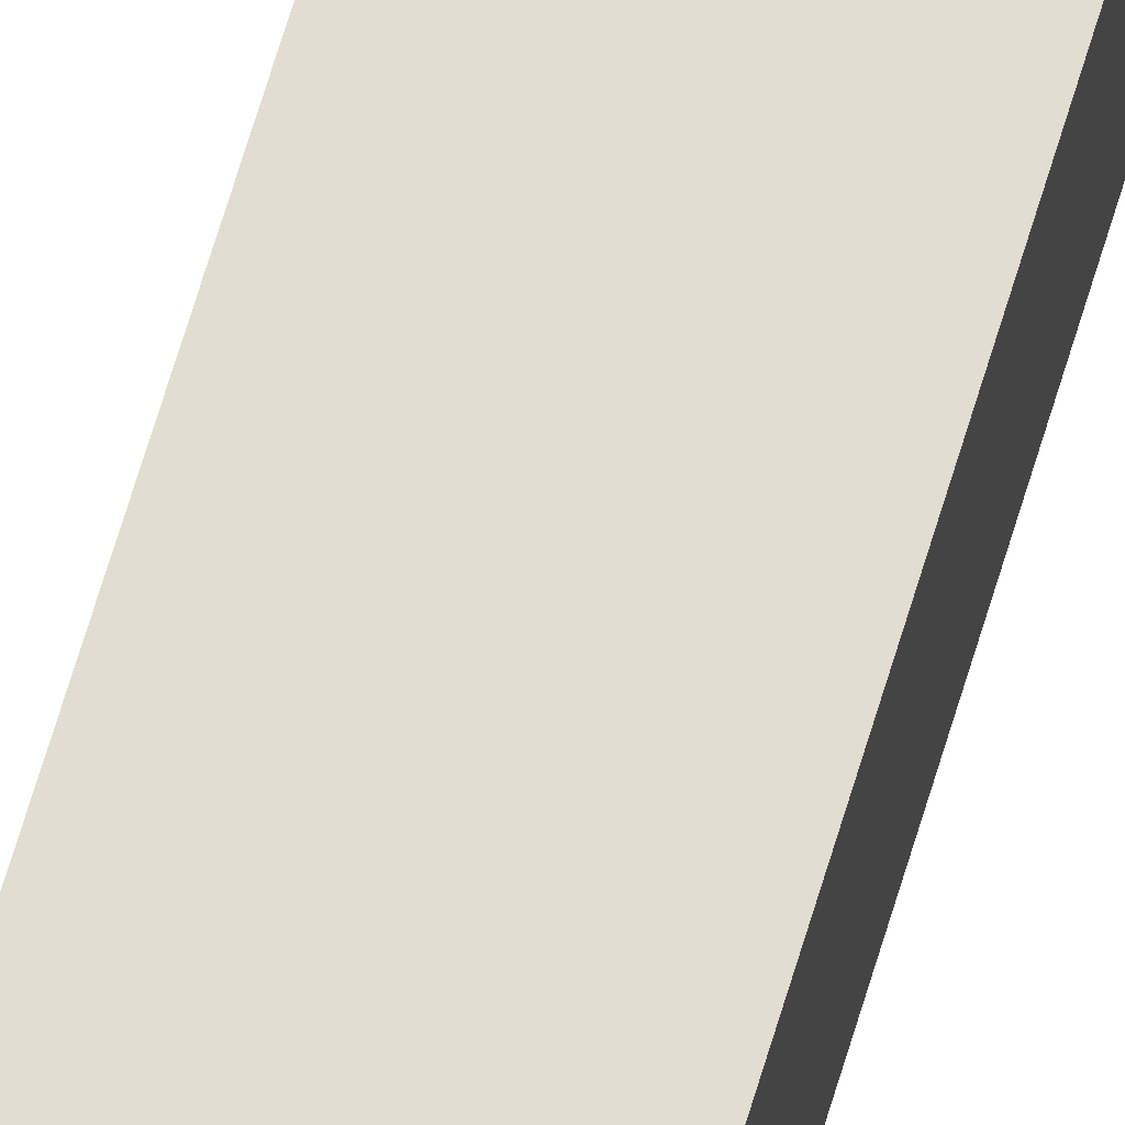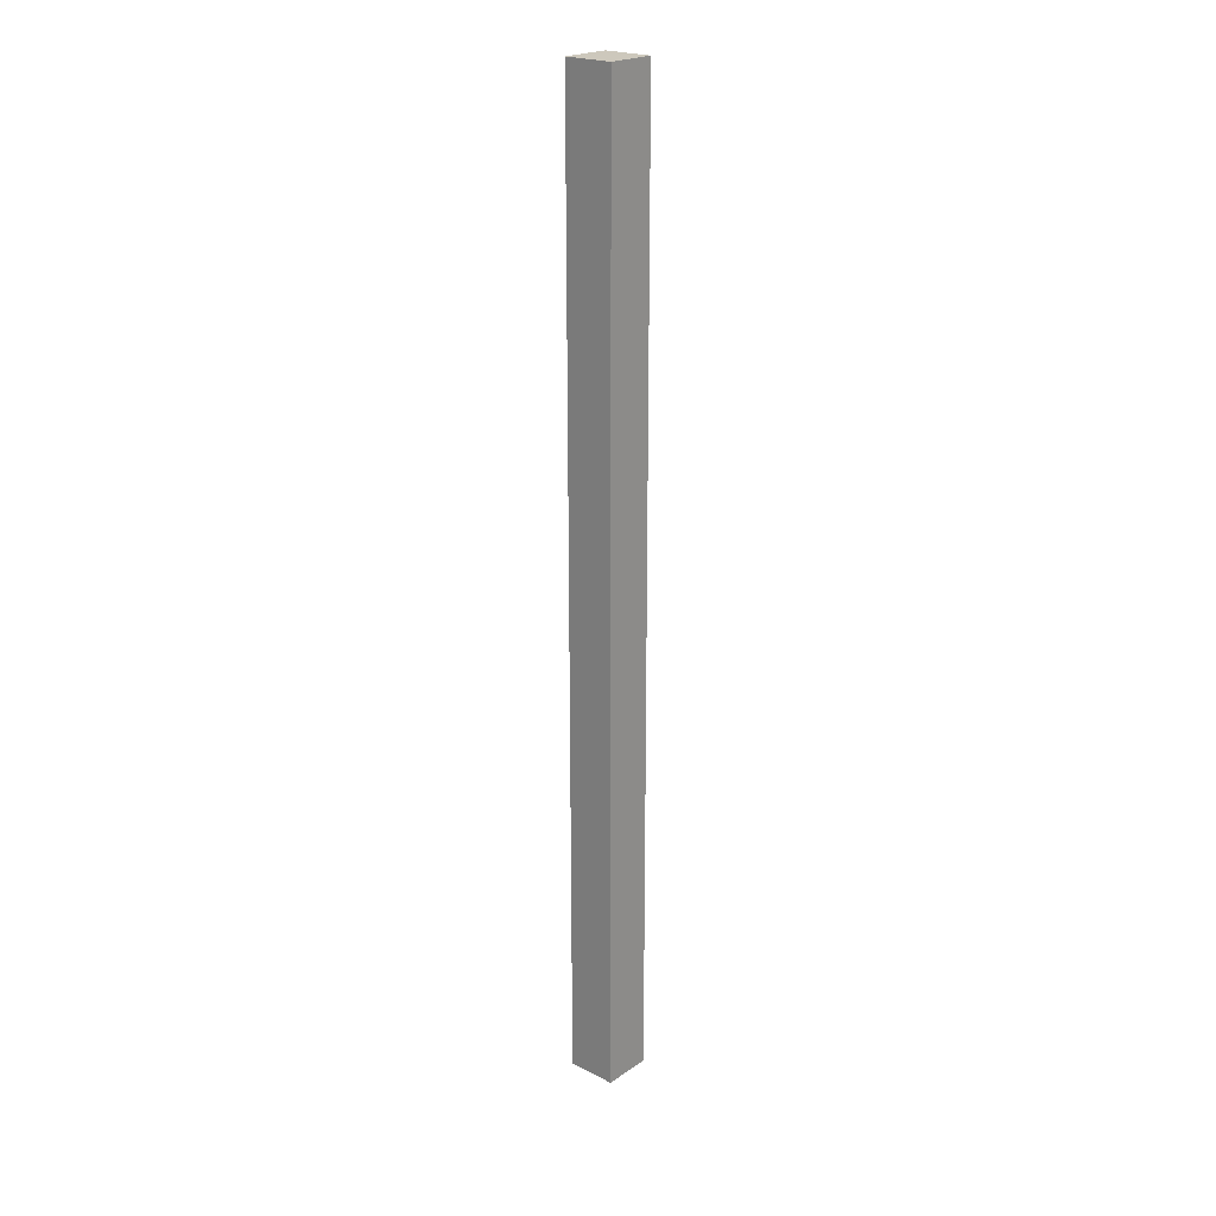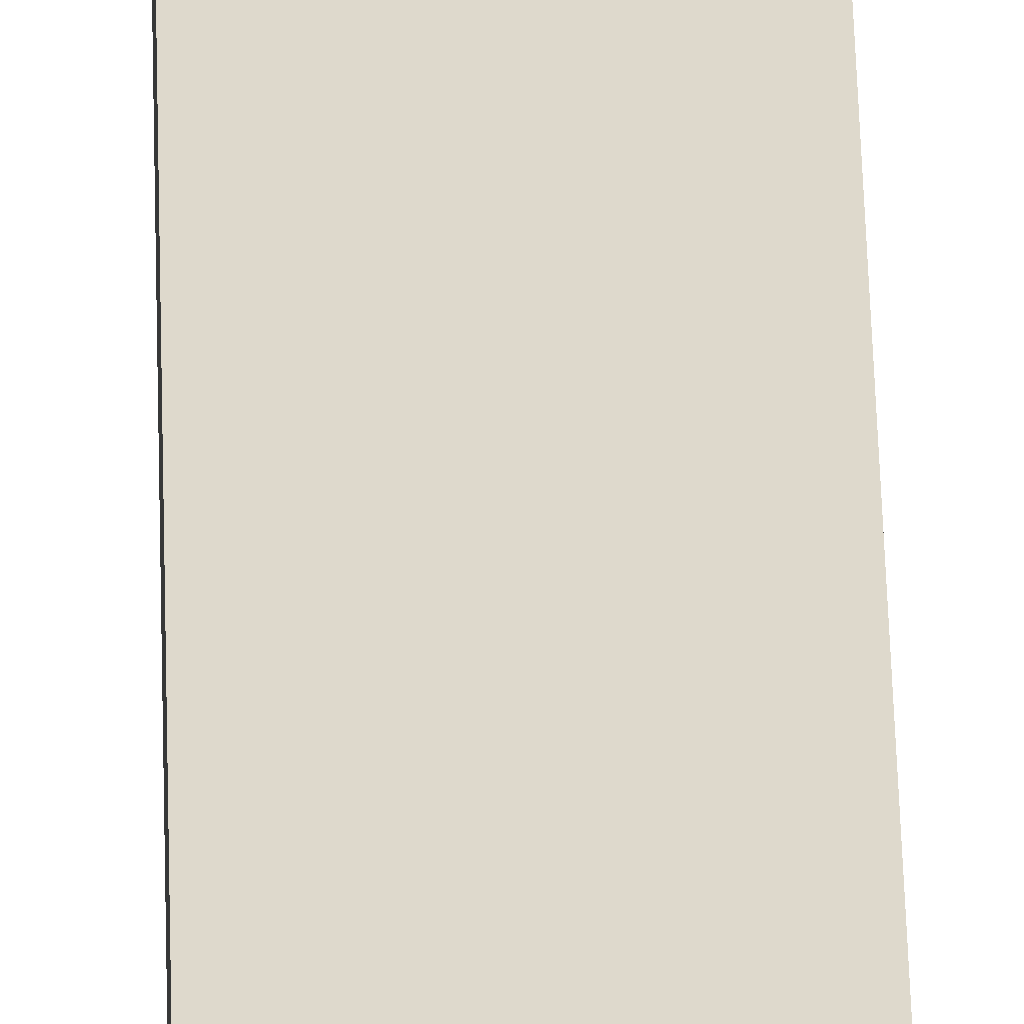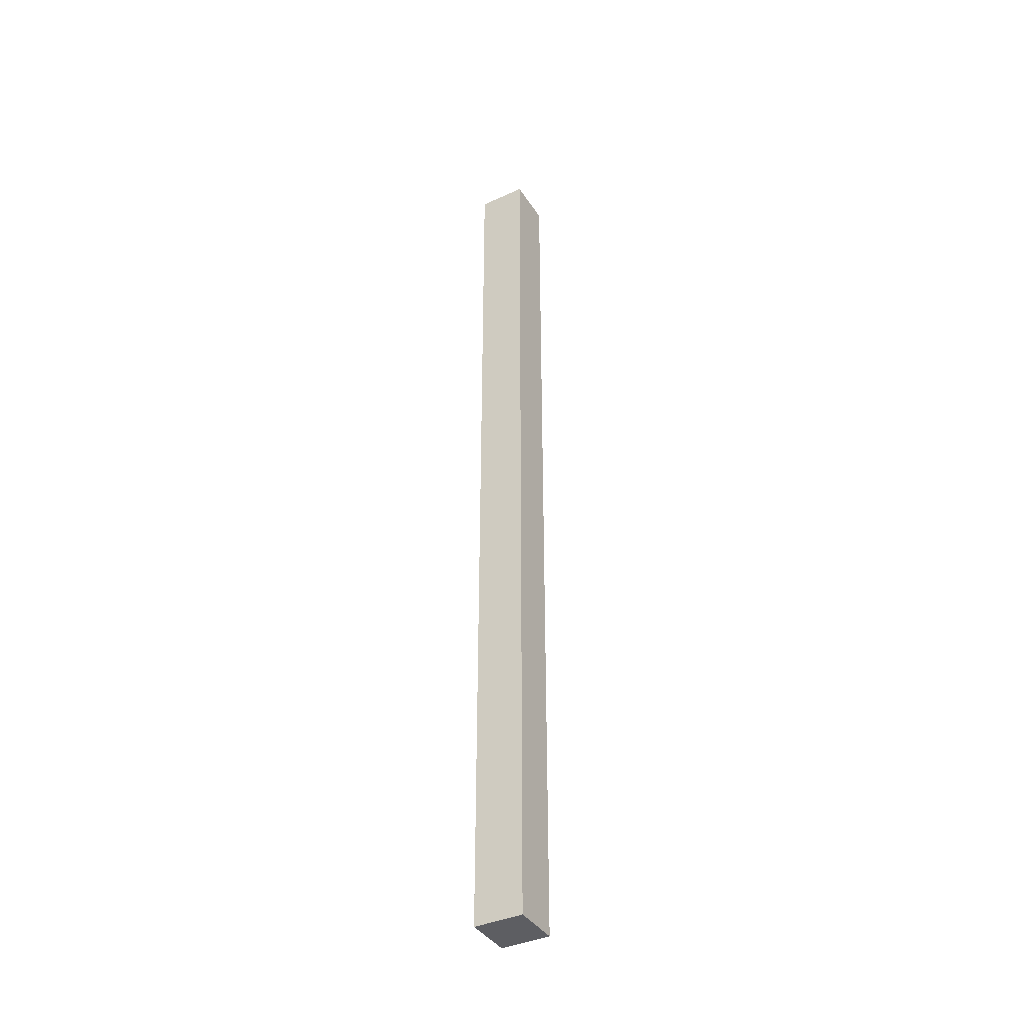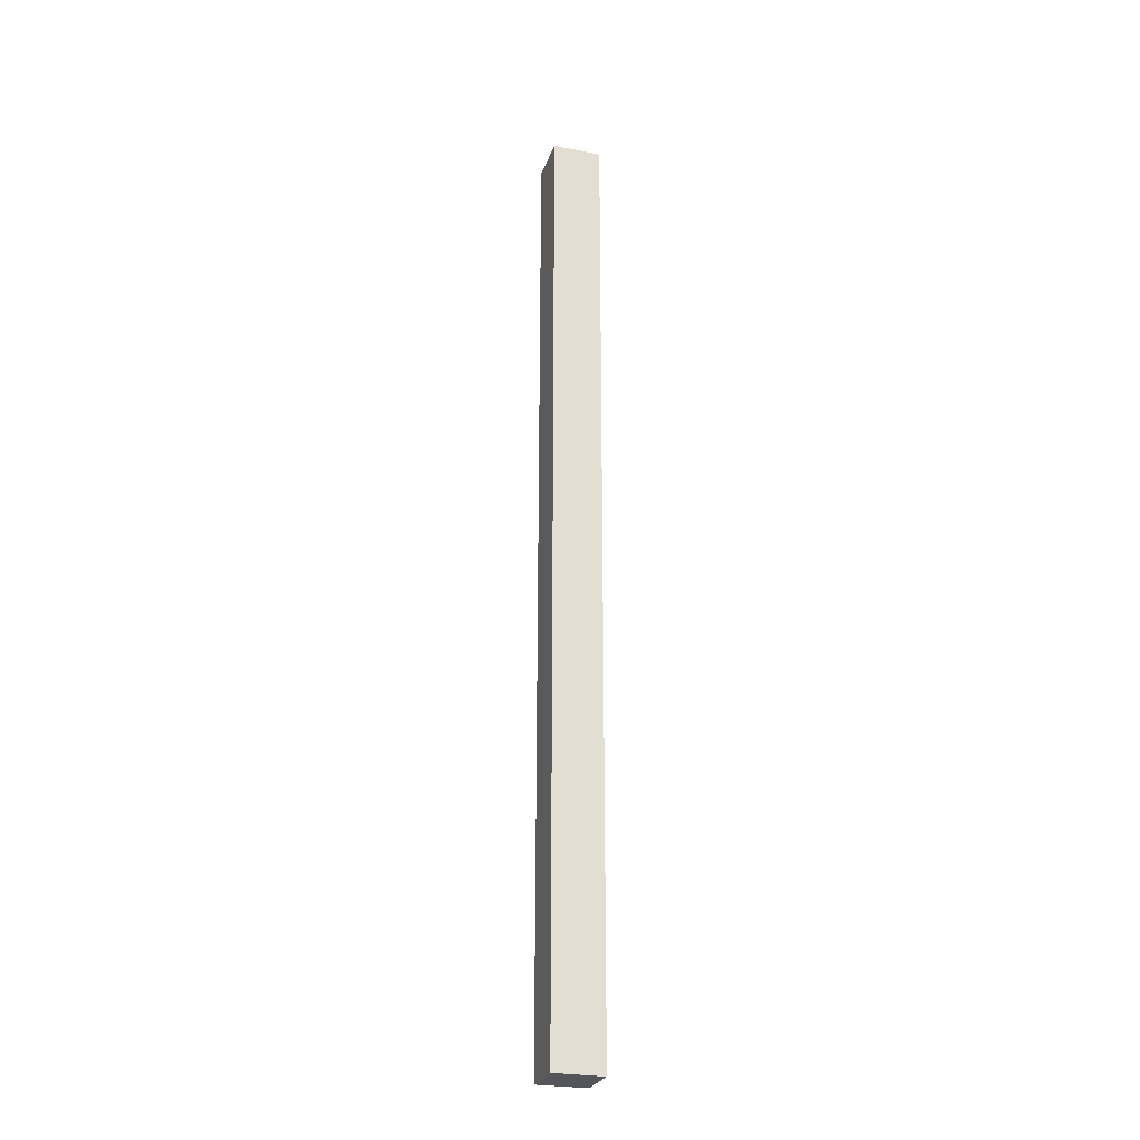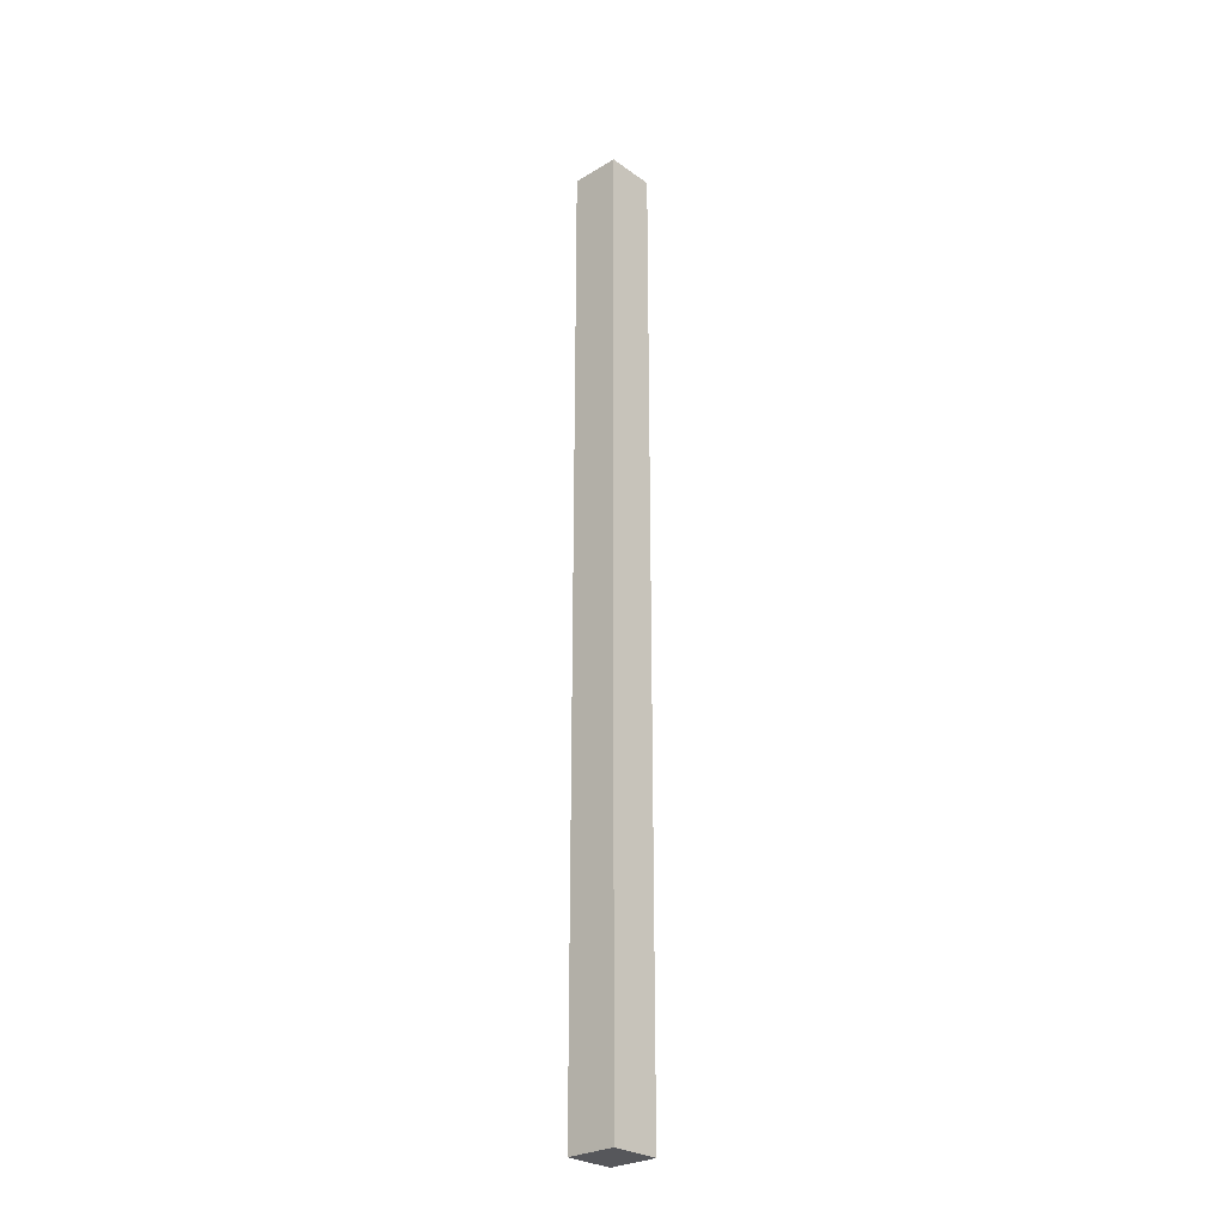
<metadata>
{"format":"obj","ext":"obj","renderer":"f3d","projection":"perspective","resolution":1024,"background":"white","views":[{"elev":68.8,"azim":16.8,"up":"+Y"},{"elev":22.2,"azim":131.0,"up":"+Z"},{"elev":32.1,"azim":-1.1,"up":"+Y"},{"elev":-39.2,"azim":119.6,"up":"+Z"},{"elev":-26.3,"azim":-107.0,"up":"+Z"},{"elev":-27.4,"azim":-47.4,"up":"+Z"}]}
</metadata>
<code>
g Pilar Gordo
v 0.2 0.2 7.812
v 0.2 0.2 0
v -0.2 0.2 0
v -0.2 0.2 7.812
v -0.2 -0.2 0
v -0.2 -0.2 7.812
v 0.2 -0.2 0
v 0.2 -0.2 7.812
o mesh0
f 1 2 3
f 3 4 1
o mesh1
f 4 3 5
f 5 6 4
o mesh2
f 6 5 7
f 7 8 6
o mesh3
f 8 7 2
f 2 1 8
o mesh4
f 8 1 4
f 4 6 8
o mesh5
f 5 3 2
f 2 7 5

</code>
